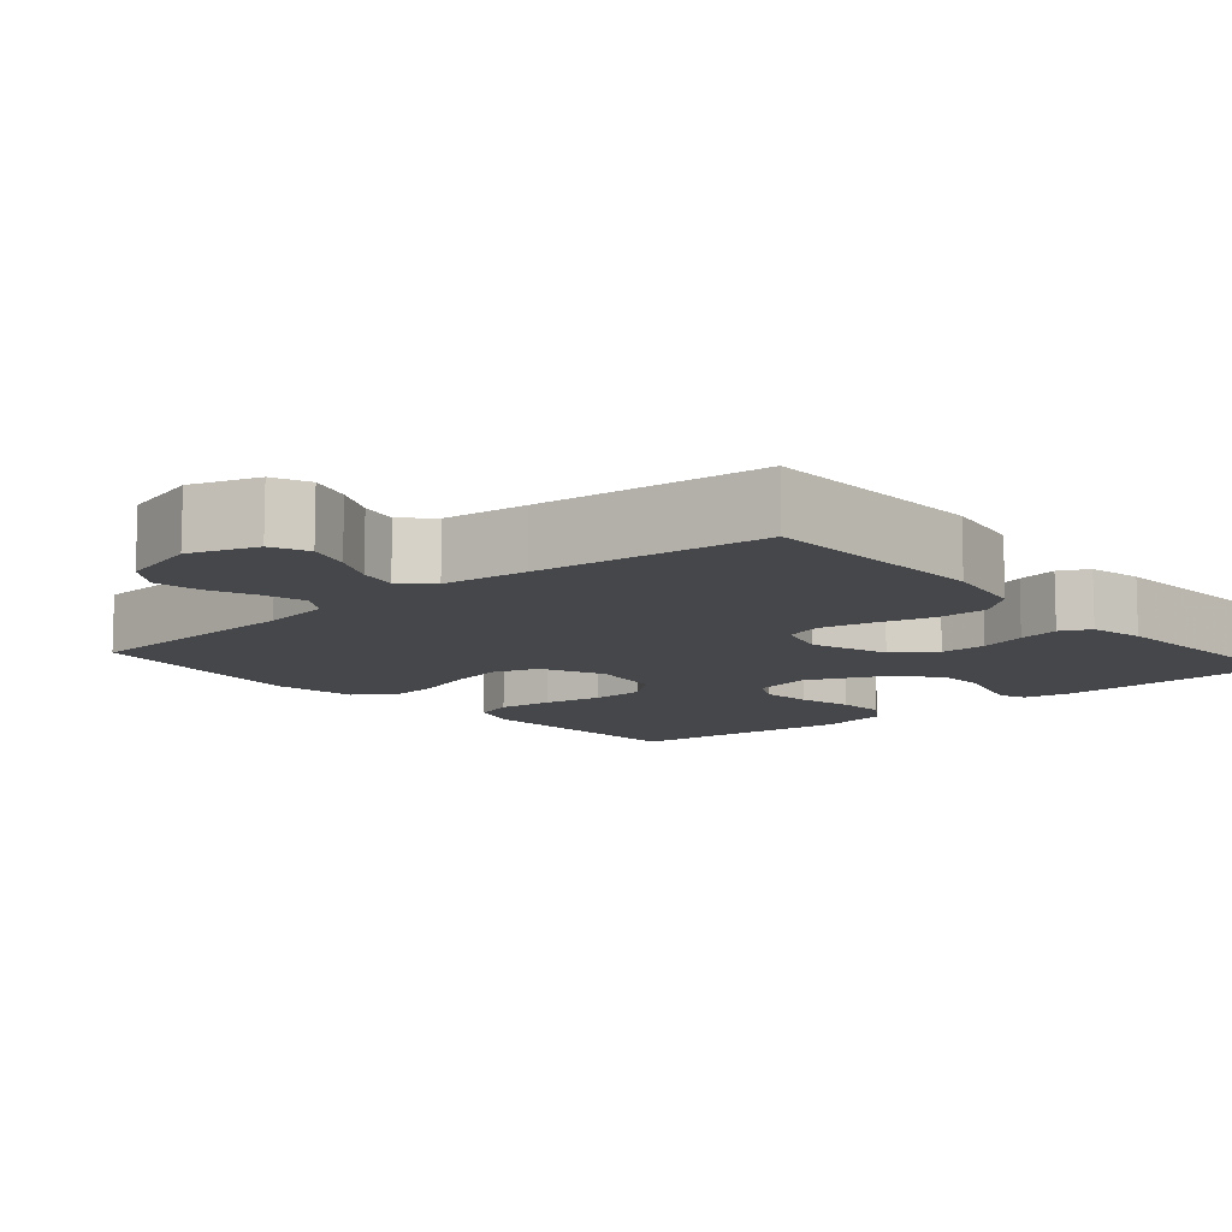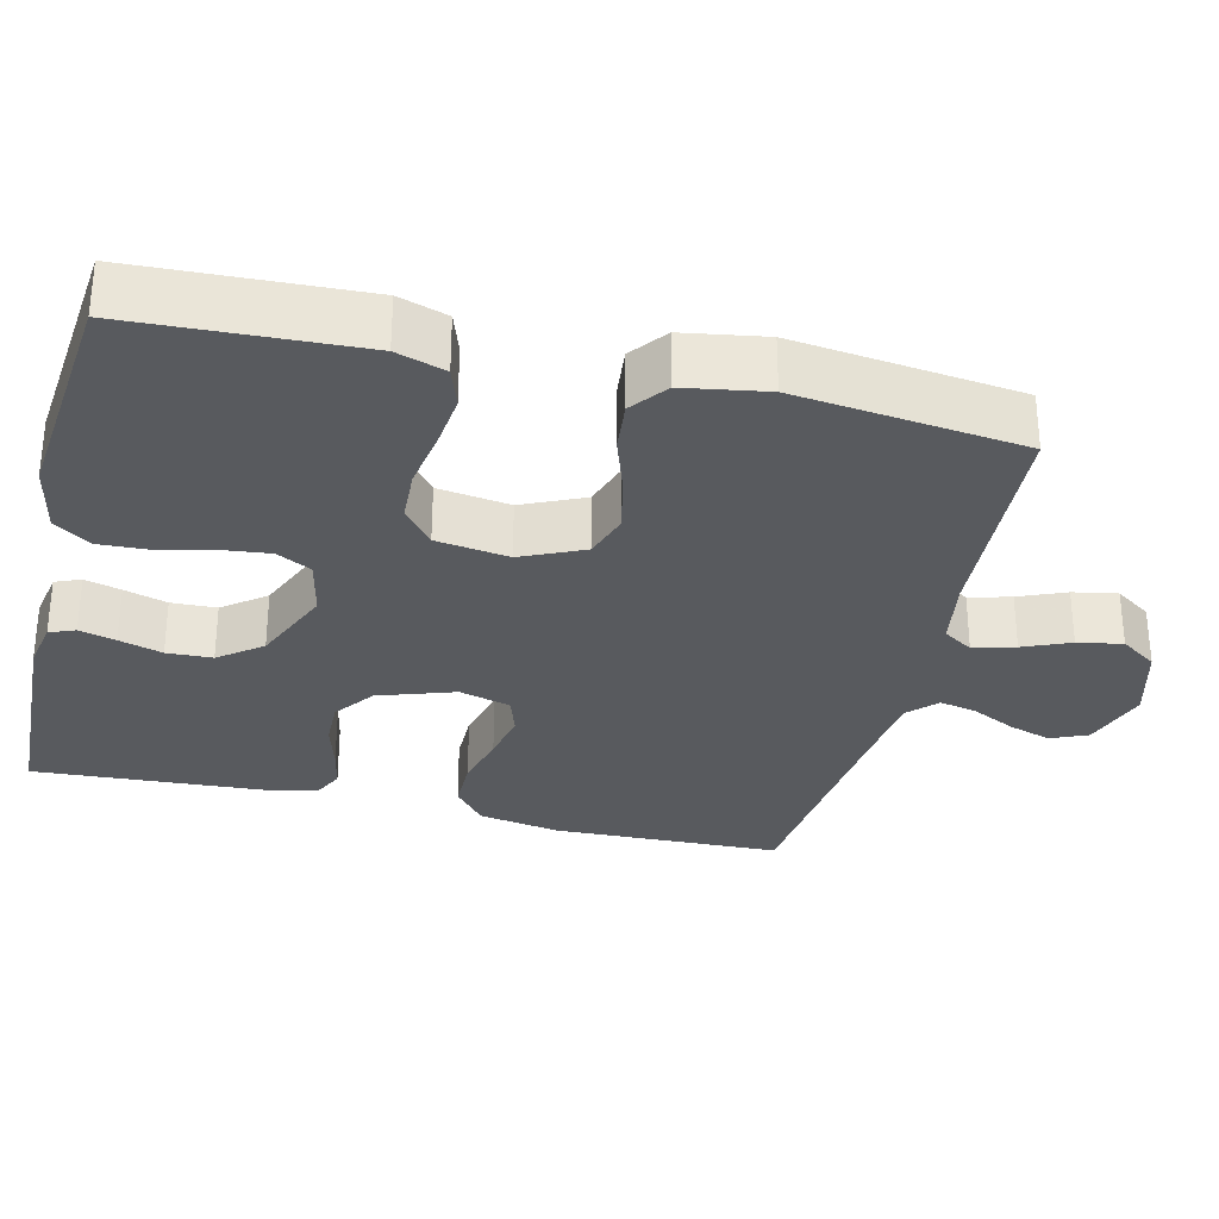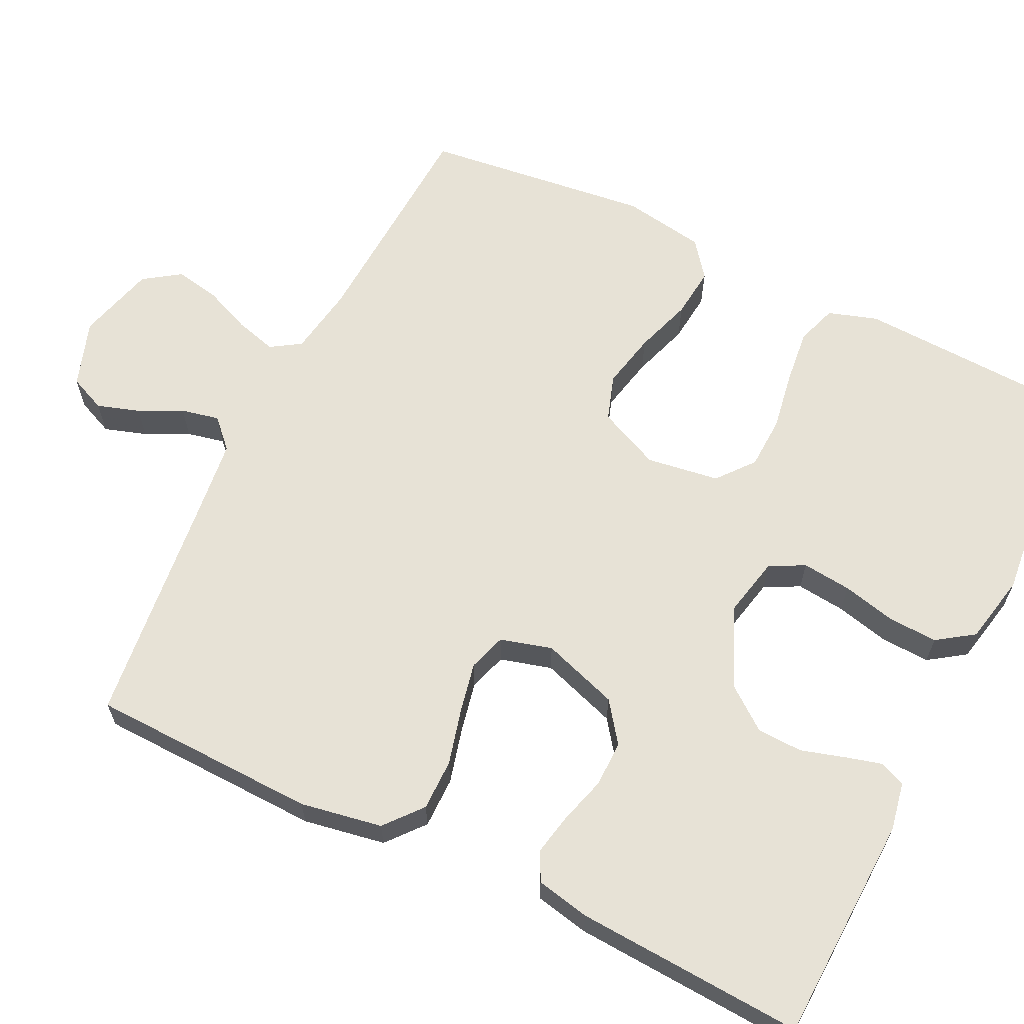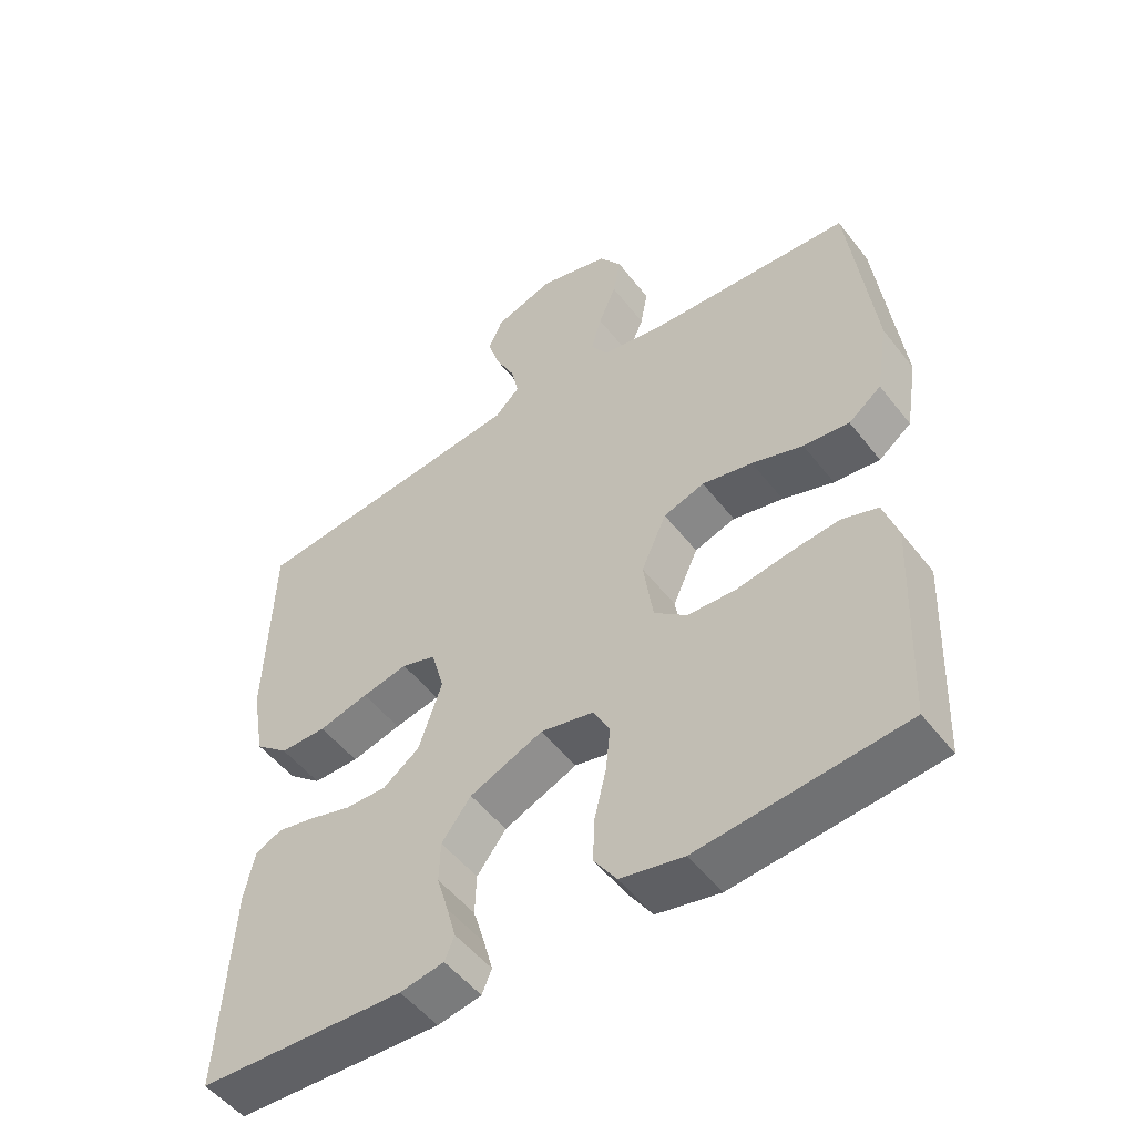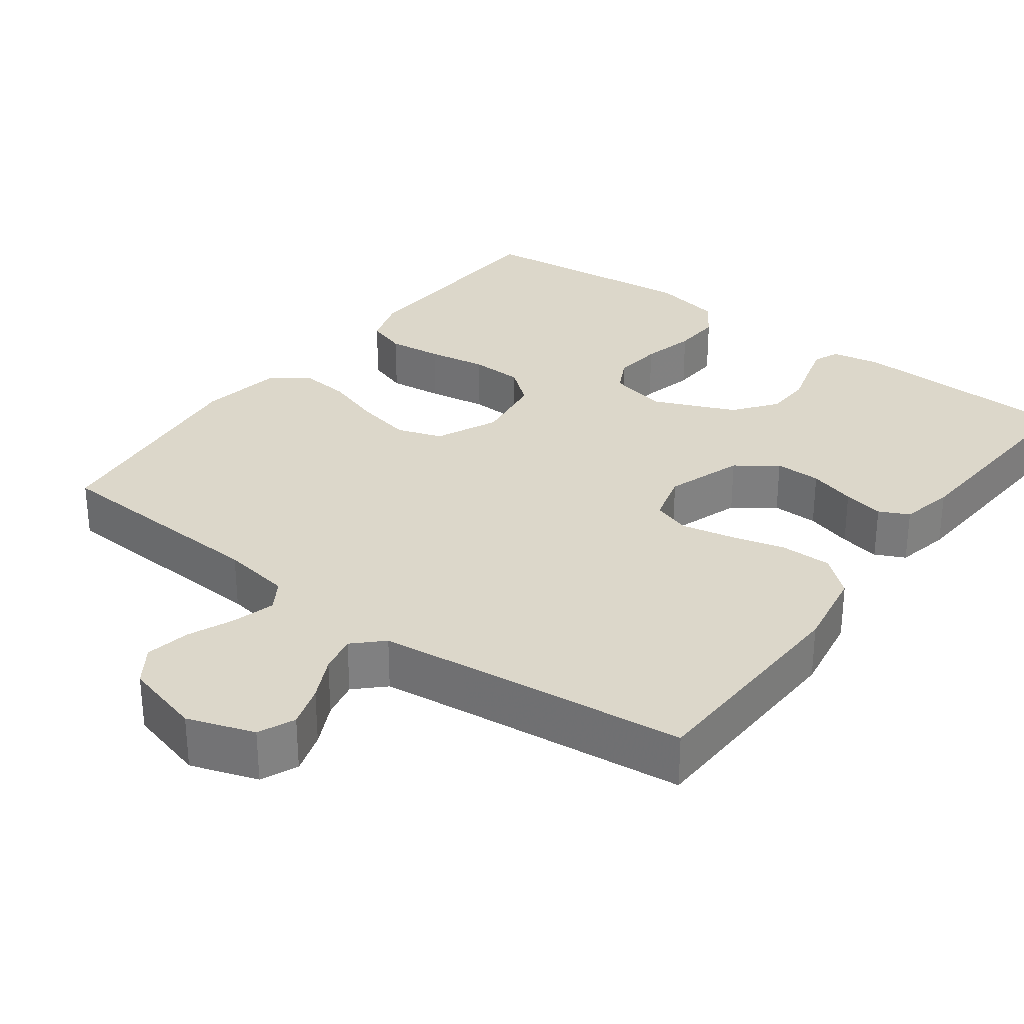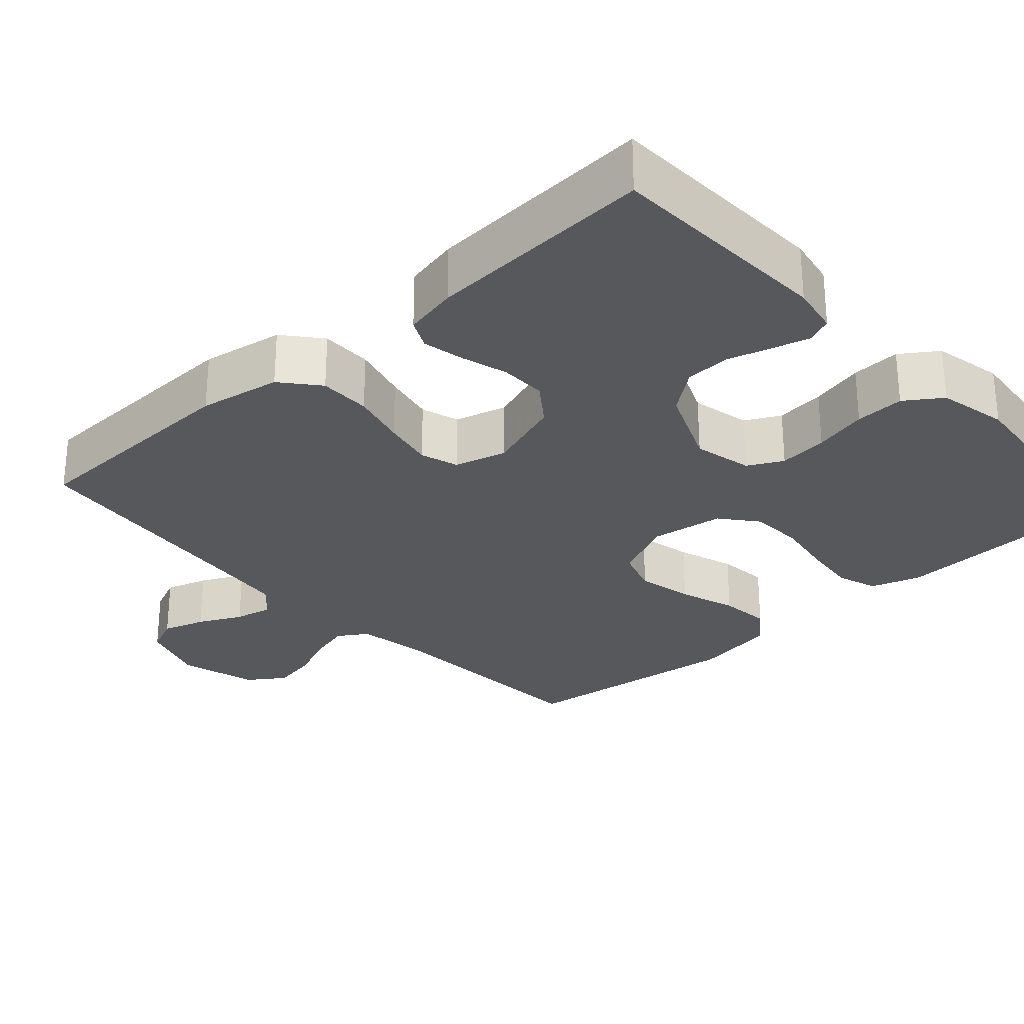
<metadata>
{"format":"obj","ext":"obj","renderer":"f3d","projection":"perspective","resolution":1024,"background":"white","views":[{"elev":-10.6,"azim":40.7,"up":"+Y"},{"elev":-30.8,"azim":-103.5,"up":"+Y"},{"elev":63.6,"azim":116.0,"up":"+Y"},{"elev":-51.5,"azim":-143.4,"up":"+Z"},{"elev":30.4,"azim":36.7,"up":"+Y"},{"elev":-28.2,"azim":132.2,"up":"+Y"}]}
</metadata>
<code>
v -0.5 0.07 0.5
v -0.2 0.07 0.517
v -0.109 0.07 0.532
v -0.084 0.07 0.571
v -0.099 0.07 0.626
v -0.125 0.07 0.688
v -0.136 0.07 0.747
v -0.103 0.07 0.795
v 0 0.07 0.823
v 0.088 0.07 0.793
v 0.109 0.07 0.745
v 0.091 0.07 0.689
v 0.063 0.07 0.632
v 0.052 0.07 0.582
v 0.089 0.07 0.546
v 0.2 0.07 0.533
v 0.5 0.07 0.5
v 0.509 0.07 0.2
v 0.49 0.07 0.092
v 0.441 0.07 0.051
v 0.373 0.07 0.051
v 0.3 0.07 0.07
v 0.233 0.07 0.084
v 0.183 0.07 0.068
v 0.164 0.07 0
v 0.198 0.07 -0.101
v 0.251 0.07 -0.14
v 0.312 0.07 -0.139
v 0.374 0.07 -0.121
v 0.428 0.07 -0.11
v 0.467 0.07 -0.129
v 0.482 0.07 -0.2
v 0.5 0.07 -0.5
v 0.2 0.07 -0.512
v 0.136 0.07 -0.5
v 0.122 0.07 -0.466
v 0.135 0.07 -0.418
v 0.152 0.07 -0.361
v 0.15 0.07 -0.301
v 0.107 0.07 -0.245
v 0 0.07 -0.199
v -0.078 0.07 -0.216
v -0.102 0.07 -0.262
v -0.095 0.07 -0.327
v -0.078 0.07 -0.398
v -0.075 0.07 -0.463
v -0.108 0.07 -0.511
v -0.2 0.07 -0.53
v -0.5 0.07 -0.5
v -0.513 0.07 -0.2
v -0.492 0.07 -0.135
v -0.439 0.07 -0.117
v -0.367 0.07 -0.125
v -0.289 0.07 -0.138
v -0.219 0.07 -0.135
v -0.171 0.07 -0.096
v -0.157 0.07 0
v -0.194 0.07 0.082
v -0.254 0.07 0.102
v -0.328 0.07 0.086
v -0.403 0.07 0.061
v -0.47 0.07 0.054
v -0.518 0.07 0.091
v -0.536 0.07 0.2
v -0.5 0 0.5
v -0.2 0 0.517
v -0.109 0 0.532
v -0.084 0 0.571
v -0.099 0 0.626
v -0.125 0 0.688
v -0.136 0 0.747
v -0.103 0 0.795
v 0 0 0.823
v 0.088 0 0.793
v 0.109 0 0.745
v 0.091 0 0.689
v 0.063 0 0.632
v 0.052 0 0.582
v 0.089 0 0.546
v 0.2 0 0.533
v 0.5 0 0.5
v 0.509 0 0.2
v 0.49 0 0.092
v 0.441 0 0.051
v 0.373 0 0.051
v 0.3 0 0.07
v 0.233 0 0.084
v 0.183 0 0.068
v 0.164 0 0
v 0.198 0 -0.101
v 0.251 0 -0.14
v 0.312 0 -0.139
v 0.374 0 -0.121
v 0.428 0 -0.11
v 0.467 0 -0.129
v 0.482 0 -0.2
v 0.5 0 -0.5
v 0.2 0 -0.512
v 0.136 0 -0.5
v 0.122 0 -0.466
v 0.135 0 -0.418
v 0.152 0 -0.361
v 0.15 0 -0.301
v 0.107 0 -0.245
v 0 0 -0.199
v -0.078 0 -0.216
v -0.102 0 -0.262
v -0.095 0 -0.327
v -0.078 0 -0.398
v -0.075 0 -0.463
v -0.108 0 -0.511
v -0.2 0 -0.53
v -0.5 0 -0.5
v -0.513 0 -0.2
v -0.492 0 -0.135
v -0.439 0 -0.117
v -0.367 0 -0.125
v -0.289 0 -0.138
v -0.219 0 -0.135
v -0.171 0 -0.096
v -0.157 0 0
v -0.194 0 0.082
v -0.254 0 0.102
v -0.328 0 0.086
v -0.403 0 0.061
v -0.47 0 0.054
v -0.518 0 0.091
v -0.536 0 0.2
f 63 64 1 2
f 60 61 62 63
f 59 60 63 2
f 58 59 2 3
f 57 58 3 4
f 51 52 53 54
f 49 50 51 54
f 49 54 55
f 48 49 55 56
f 44 45 46 47
f 43 44 47 48
f 35 36 37 38
f 33 34 35 38
f 33 38 39
f 32 33 39 40
f 28 29 30 31
f 28 31 32 40
f 19 20 21 22
f 19 22 23
f 16 17 18 19
f 15 16 19 23
f 14 15 23 24
f 10 11 12 13
f 10 13 14
f 9 10 14
f 8 9 14
f 5 6 7 8
f 4 5 8 14
f 57 4 14 24
f 43 48 56 57
f 42 43 57
f 41 42 57 24
f 27 28 40 41
f 26 27 41
f 25 26 41
f 24 25 41
f 66 65 128 127
f 127 126 125 124
f 66 127 124 123
f 67 66 123 122
f 68 67 122 121
f 118 117 116 115
f 118 115 114 113
f 119 118 113
f 120 119 113 112
f 111 110 109 108
f 112 111 108 107
f 102 101 100 99
f 102 99 98 97
f 103 102 97
f 104 103 97 96
f 95 94 93 92
f 104 96 95 92
f 86 85 84 83
f 87 86 83
f 83 82 81 80
f 87 83 80 79
f 88 87 79 78
f 77 76 75 74
f 78 77 74
f 78 74 73
f 78 73 72
f 72 71 70 69
f 78 72 69 68
f 88 78 68 121
f 121 120 112 107
f 121 107 106
f 88 121 106 105
f 105 104 92 91
f 105 91 90
f 105 90 89
f 105 89 88
f 1 65 66 2
f 2 66 67 3
f 3 67 68 4
f 4 68 69 5
f 5 69 70 6
f 6 70 71 7
f 7 71 72 8
f 8 72 73 9
f 9 73 74 10
f 10 74 75 11
f 11 75 76 12
f 12 76 77 13
f 13 77 78 14
f 14 78 79 15
f 15 79 80 16
f 16 80 81 17
f 17 81 82 18
f 18 82 83 19
f 19 83 84 20
f 20 84 85 21
f 21 85 86 22
f 22 86 87 23
f 23 87 88 24
f 24 88 89 25
f 25 89 90 26
f 26 90 91 27
f 27 91 92 28
f 28 92 93 29
f 29 93 94 30
f 30 94 95 31
f 31 95 96 32
f 32 96 97 33
f 33 97 98 34
f 34 98 99 35
f 35 99 100 36
f 36 100 101 37
f 37 101 102 38
f 38 102 103 39
f 39 103 104 40
f 40 104 105 41
f 41 105 106 42
f 42 106 107 43
f 43 107 108 44
f 44 108 109 45
f 45 109 110 46
f 46 110 111 47
f 47 111 112 48
f 48 112 113 49
f 49 113 114 50
f 50 114 115 51
f 51 115 116 52
f 52 116 117 53
f 53 117 118 54
f 54 118 119 55
f 55 119 120 56
f 56 120 121 57
f 57 121 122 58
f 58 122 123 59
f 59 123 124 60
f 60 124 125 61
f 61 125 126 62
f 62 126 127 63
f 63 127 128 64
f 64 128 65 1

</code>
